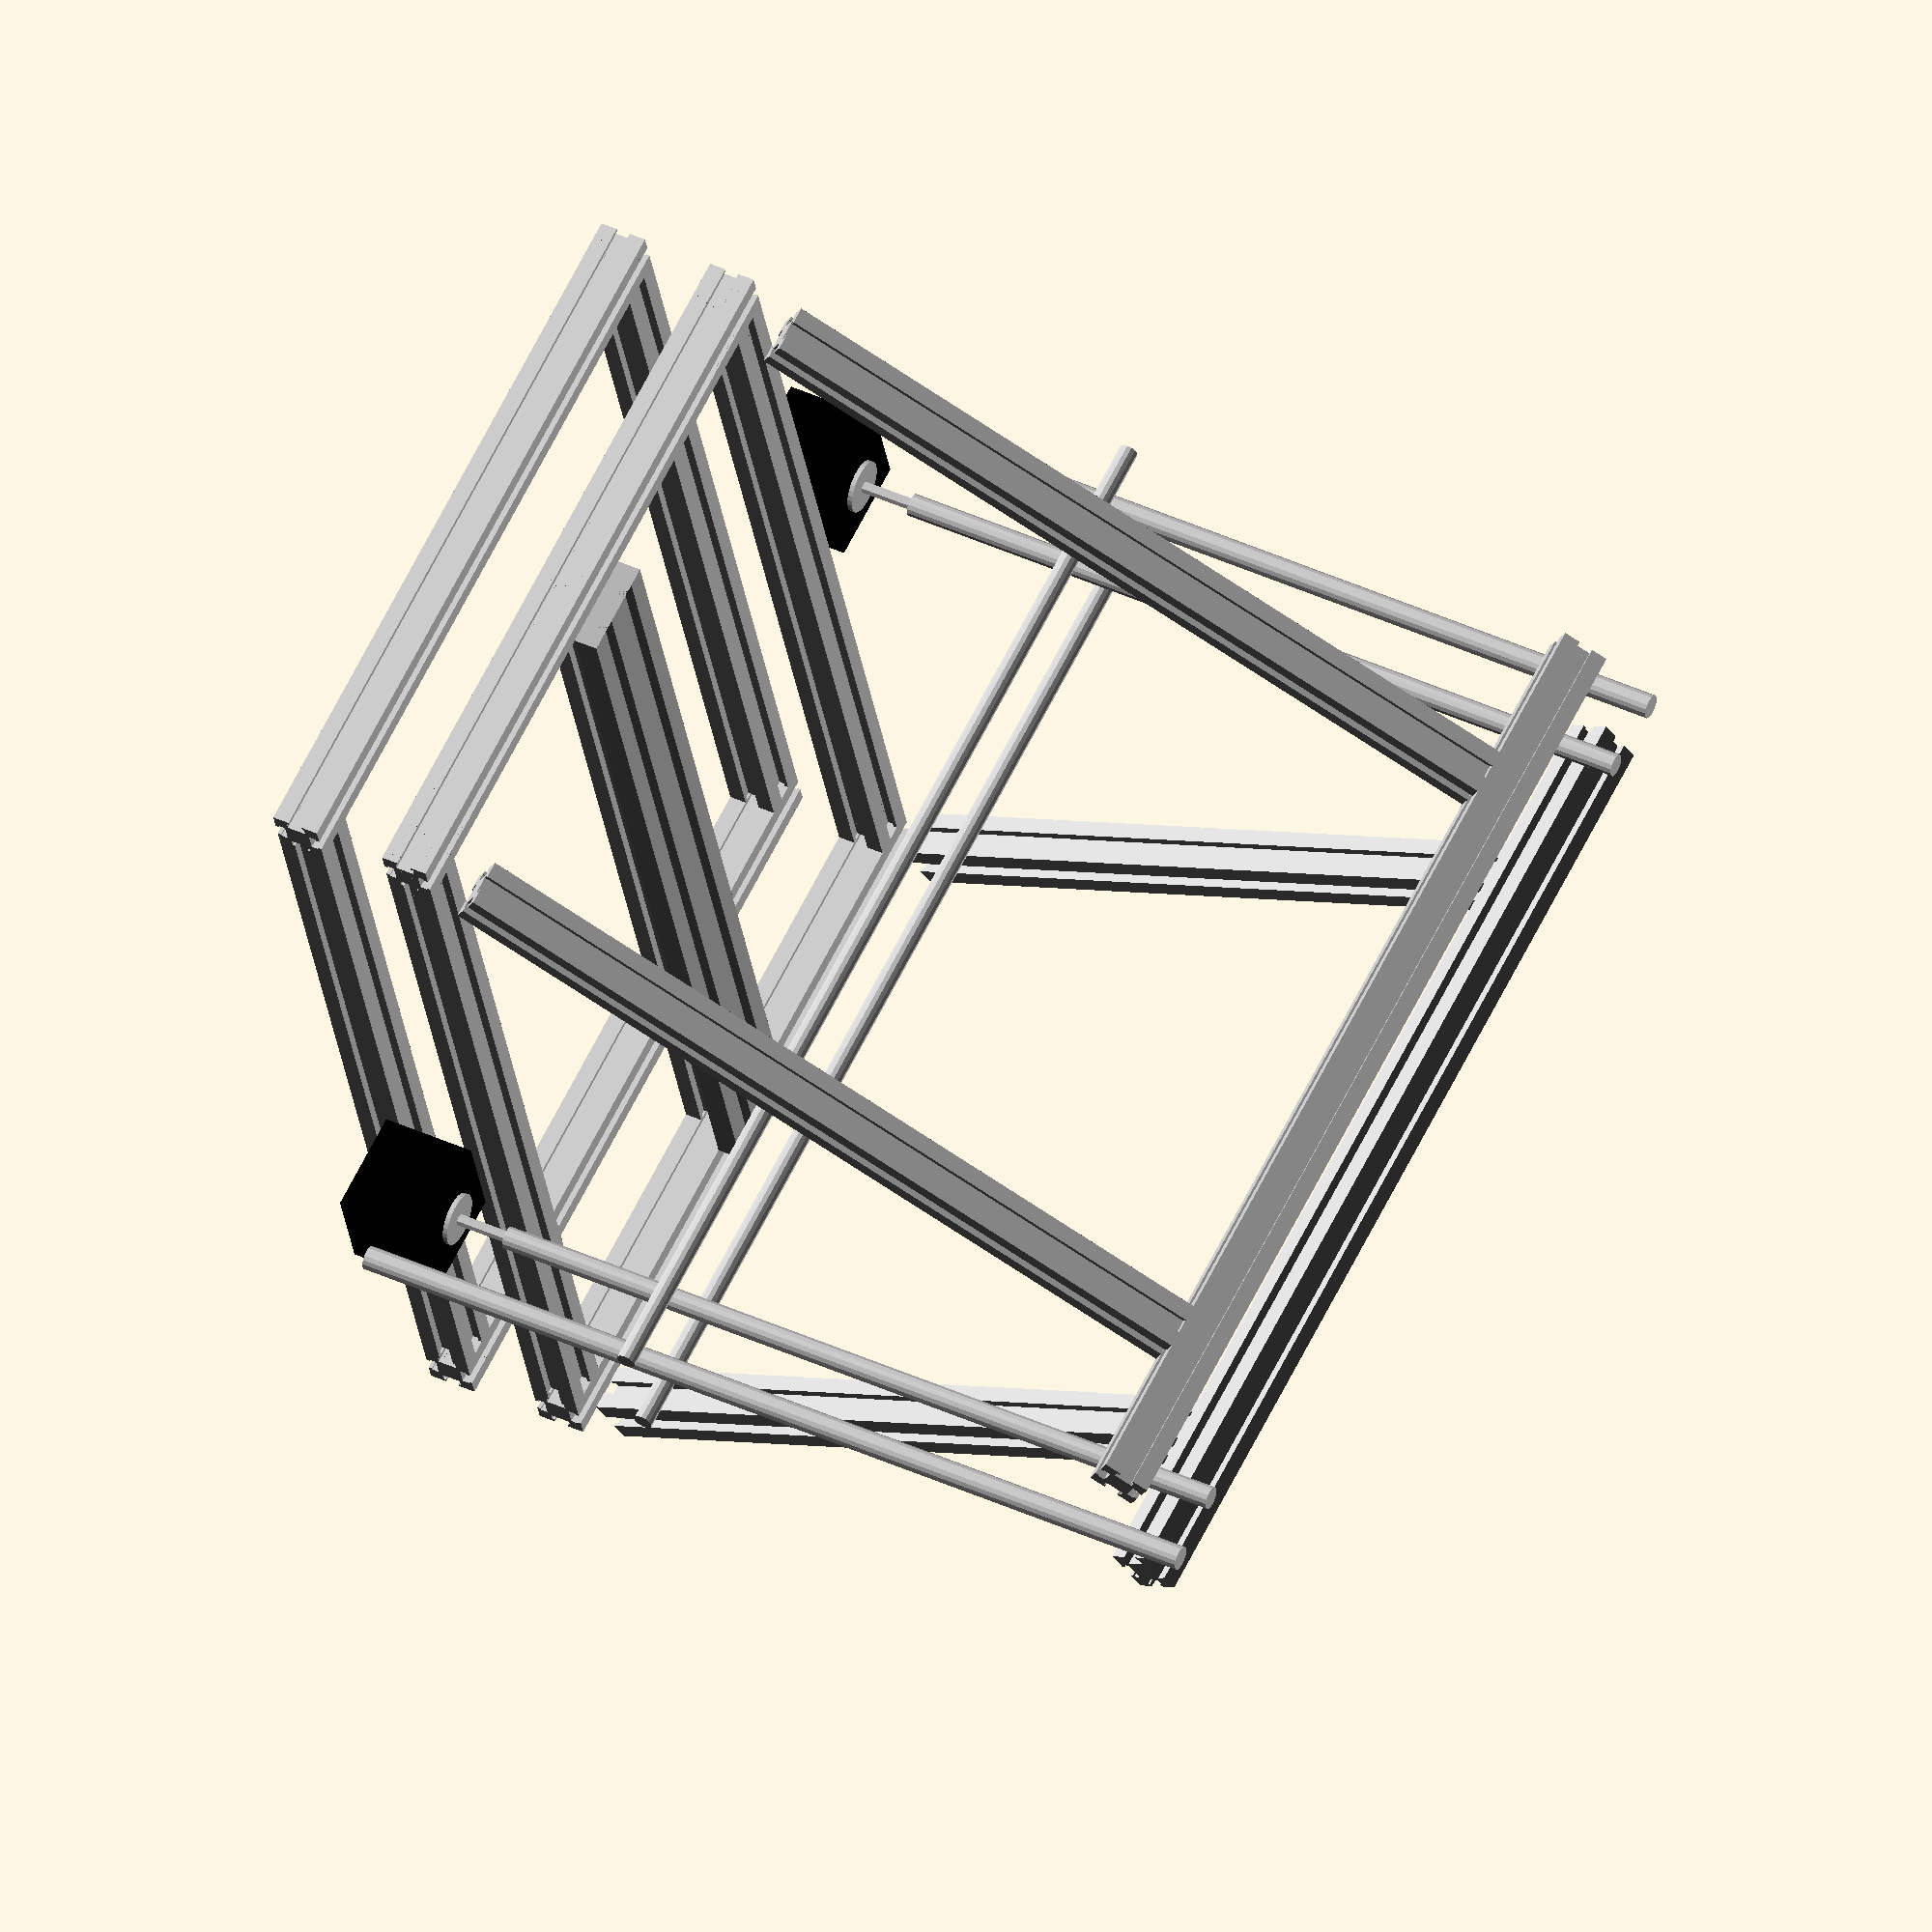
<openscad>

module extrusion(l=200, x=20){
	color("silver")
	difference(){
		cube([x,x,l], center=true);

		for (r=[0:90:270])
			rotate([0,0,r]){
				union(){
					translate([0, x/2+x*.35, 0])
					cube([x*.3,x,l*2], center=true);

					translate([0, x*.35, 0])
					cube([x*.4,x*.15,l*2], center=true);
				}
			}
	}
}

module slide (l=200){
	color("darkgray")
	translate([0,0,10/2])
	difference(){
		cube([40,l,10], center=true);

		translate([-9,0,3])
		cube([6,l,5], center=true);

		translate([9,0,3])
		cube([6,l,5], center=true);
	}
}


module zmotor (){
	import_stl("Z_lower_motor_mount_10mm_2_copies.stl", convexity=10);

	translate([-32,-10.5,47])
	rotate([-90,90,-90])
	import_stl("Z_lower_motor_mount_10mm_support_standard_2_copies.stl", convexity=10);

	translate([32,-27.5,24])
	rotate([-90,90,90])
	import_stl("Z_lower_motor_mount_10mm_support_mirrored_2_copies.stl", convexity=10);
	translate([0,0,65])
	import_stl("Z_rod_clasp_4_copies.stl", convexity=10);
}

module xaxis (w=300, color="blue"){
	o=9.5;
	o2=-10;

	color(color){

		translate([-35,o2+o-w/2+50,0])
		rotate([180,0,0])
		import_stl("X End Clamp for MendelMax Leadscrew_1_copy.stl", convexity=10);
		translate([-35,o2+o-w/2,0])
		import_stl("X End Motor for MendelMax Leadscrew_1_copy.stl", convexity=10);

		translate([0,o2+w/2-o,-10])
		import_stl("X End Idler for MendelMax Leadscrew_1_copy.stl", convexity=10);
	}

	color("silver")
	for (x1=[-25,25])
	translate([x1,0,0])
	rotate([90,0,0])
	cylinder(r=8/2, h=w+30, center=true);


}
module stepper(l=39, s=24){
	difference(){
		union(){
			translate([0,0,-l/2])
			color("black")
			cube([42.3, 42.3, l], center=true);
			translate([0,0,-l])
			color("silver")
			cylinder(r=22/2, h=l+2);
			translate([0,0,-l])
			color("silver")
			cylinder(r=5/2, h=l+s);
		}
		for(x=[-31/2, 31/2])
		for(y=[-31/2, 31/2])
		translate([0,0,-4.5])
		cylinder(r=3/2, h=4.5+1);
	}
}

module xcarriage(x=0){
	rotate([0,180,90])
	import_stl("2FanBushingXCarriageNoloss_repaired.stl", convexity=10);
//	import_stl("micro extruder v1.4.2c.stl", convexity=10);
//	import_stl("t-micro-with-bearing-plate.stl", convexity=10);
}

module mendelmax15(w=300, l=420, bs=50, color="blue", outervertex=false, x=100, y=100, z=100){


	d=l-80;
	t=w+120;

	for (r1=[0, 180])
		rotate([0,0,r1]){


		for (z1=[10, 10+bs]){
			translate([w/2-10,0,z1])
			rotate([90,0,0])
			extrusion(l=l);

			translate([0,-l/2-10,z1])
			rotate([0,90,0])
			extrusion(l=w);
		}

		translate([0,-l/2-10,bs])
		rotate([-30,0,0]){
			for (x1=[-w/2+10, w/2-10])
			translate([x1,-10,d/2+35])
			extrusion(l=d);

			translate([0,-10,d+10+35])
			rotate([0,90,0])
			extrusion(l=t);
		}

		color(color){
				translate([-w/2+10, -l/2+7, -4])
				rotate([0,0,90])
				import_stl("Lower Vertex Lower_Left_2_copies.stl", convexity=10);
				translate([-w/2+17, -l/2+7, bs+20])
				rotate([0,0,90])
				import_stl("Lower Vertex Upper_left_2_copies.stl", convexity=10);

				translate([w/2-10, -l/2+7, -4])
				rotate([0,0,90])
				import_stl("Lower Vertex Lower_Right_2_copies.stl", convexity=10);
				translate([w/2-17, -l/2+7, bs+20])
				rotate([0,0,90])
				import_stl("Lower Vertex Upper_right_2_copies.stl", convexity=10);

				translate([t/2+5,0,bs+l*sqrt(3)/2-25])
				rotate([-90,0,90]){
					import_stl("Z_Top_Vertex_10mm_2_copies.stl", convexity=10);
					translate([0,-1,0])
					mirror([0,0,1])
					import_stl("Z_rod_clasp_4_copies.stl", convexity=10);
				}


				translate([w/2,0,bs+10])
				rotate([90,0,90])
				zmotor();


				for (m1=[[0,0,0], [1,0,0]]){
					mirror(m1)
					translate([w/2-10, -l/2-10, bs])
					rotate([60,0,0])
					translate([0, l-35, 20])
					if (outervertex) translate([-10, -70, 0]) import_stl("TopVertexOuter80mm_fixed.stl", convexity=10);
					else translate([-40, -40, 0]) import_stl("Top_Vertex_X_2_or_4_copies.stl", convexity=10);

				}

			}

			color("silver")
			translate([w/2+65,0,bs+10-20])
			cylinder(r=10/2, h=10+l*sqrt(3)/2);

			translate([w/2+35,0,bs]){
				color("silver")
				translate([0,0,24+20-5])
				cylinder(r=3/8*25.4/2, h=-40+l*sqrt(3)/2);
				translate([0,0,20-5])
				stepper();
			}

	}


	translate([0,0,20/2+bs])
	rotate([90,0,0])
	extrusion(l=t);

	translate([0,0,bs+20])
	slide(l=420);

	translate([0,0,bs+20+z])
	rotate([0,0,90])
	xaxis(w=w+130);

	translate([0,0,bs+20+z])
	xcarriage(x=0);

}

//xaxis(w=0);

mendelmax15();

/*
import_stl("4corners.stl", convexity=10);
import_stl("arduinoMount.stl", convexity=10);
import_stl("Belt Anchor for y-carriage-2.stl", convexity=10);
import_stl("clip.stl", convexity=10);
import_stl("mm-y-belt-shield.stl", convexity=10);
import_stl("power_usb_panel.stl", convexity=10);
import_stl("spindleBearingAdapter.stl", convexity=10);
import_stl("ssr.stl", convexity=10);
import_stl("Y-Idler-mount_1_copy.stl", convexity=10);
import_stl("Y-Idler-tensioner_1_copy.stl", convexity=10);
import_stl("Y_Motor_Mount_1_copy.stl", convexity=10);
import_stl("z_endstop_holder.stl", convexity=10);
import_stl("z-endstop_integrated_clamp.stl", convexity=10);
*/


</openscad>
<views>
elev=135.4 azim=162.6 roll=242.2 proj=o view=wireframe
</views>
